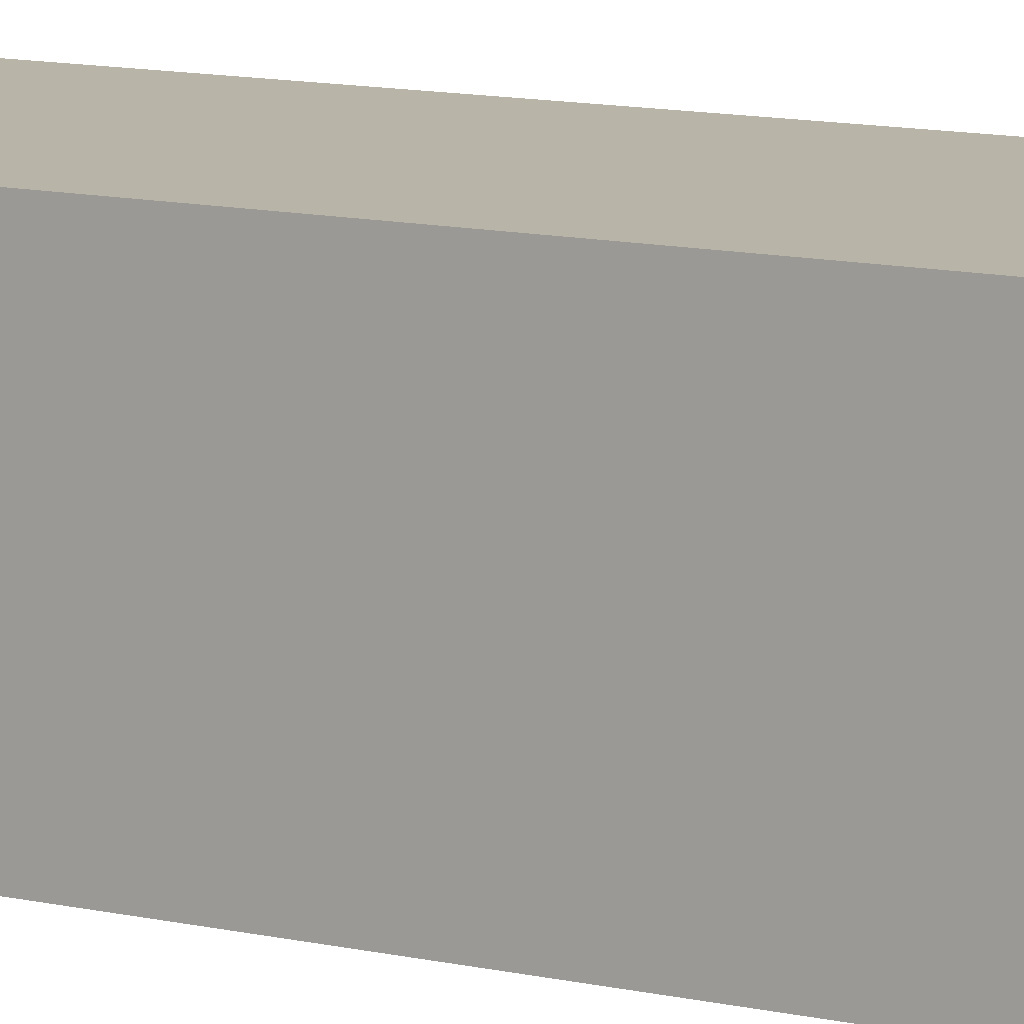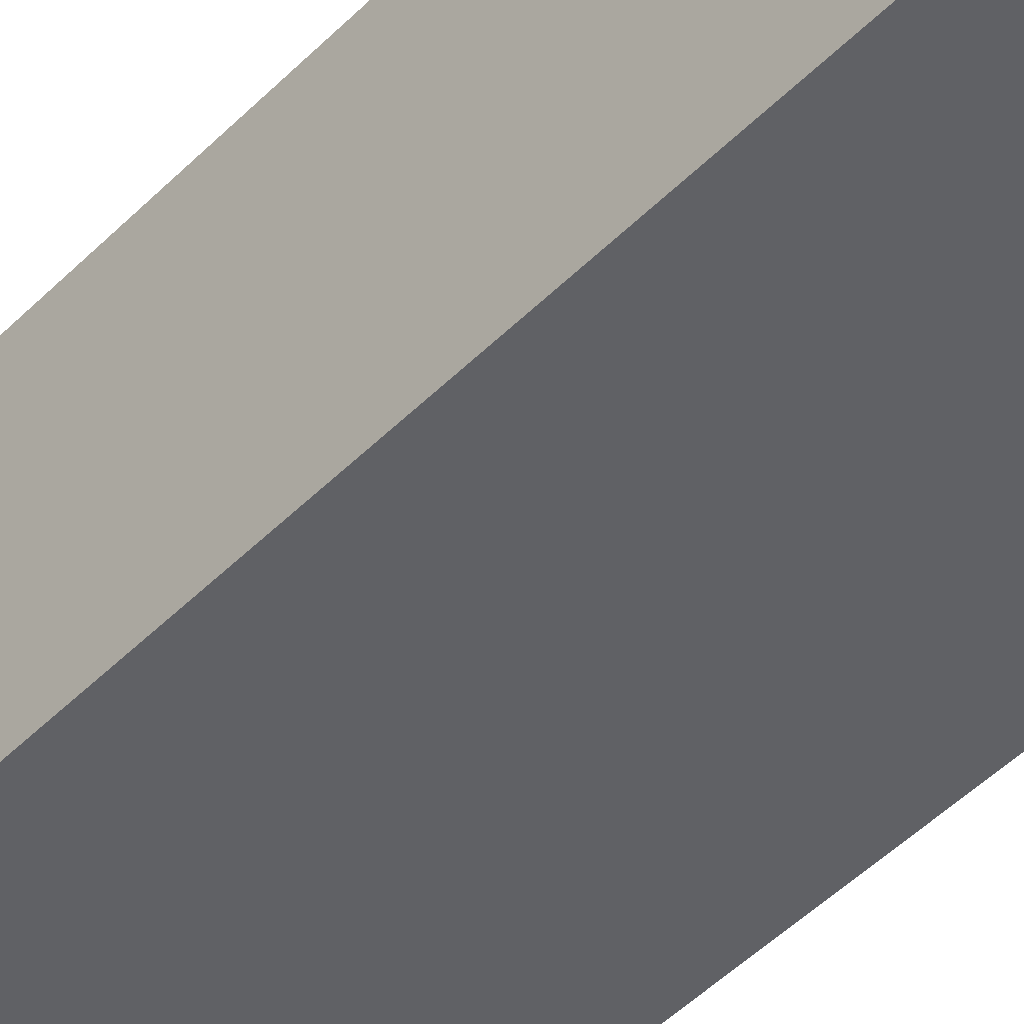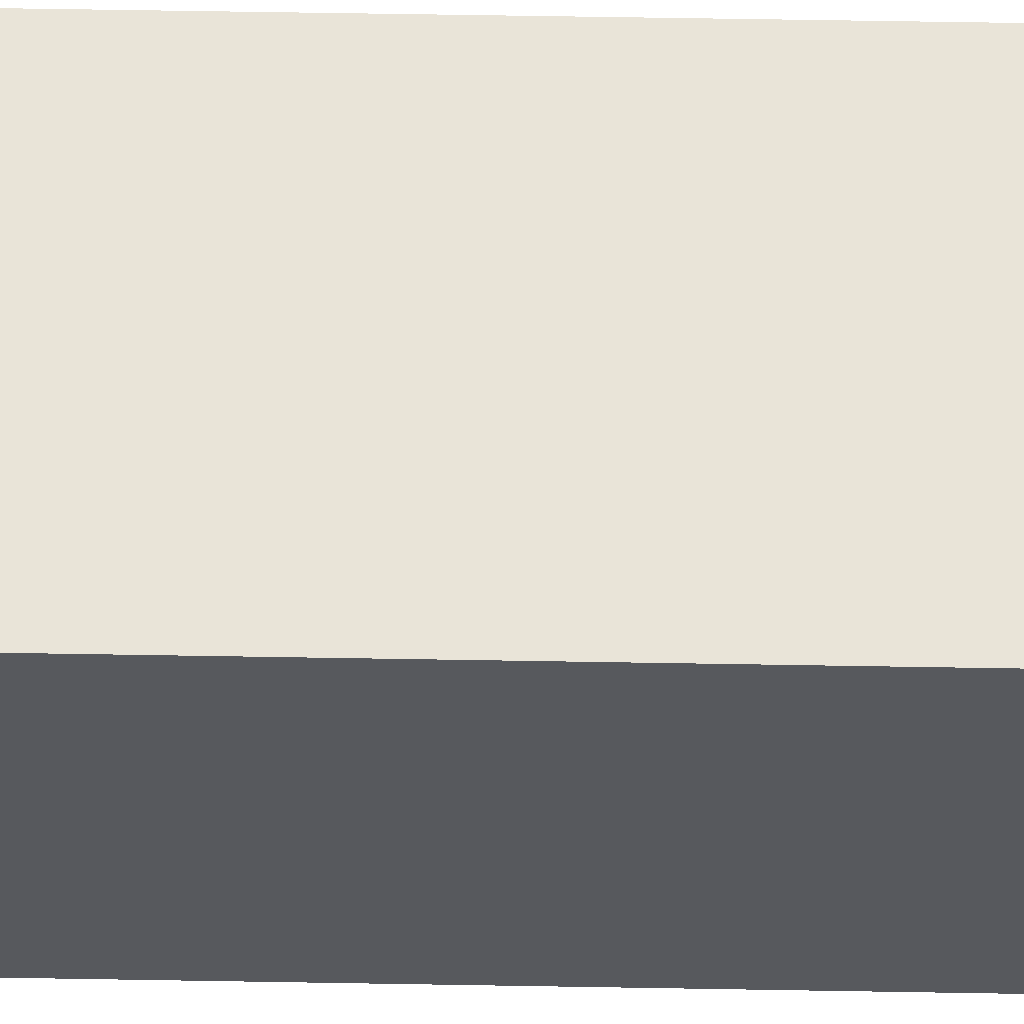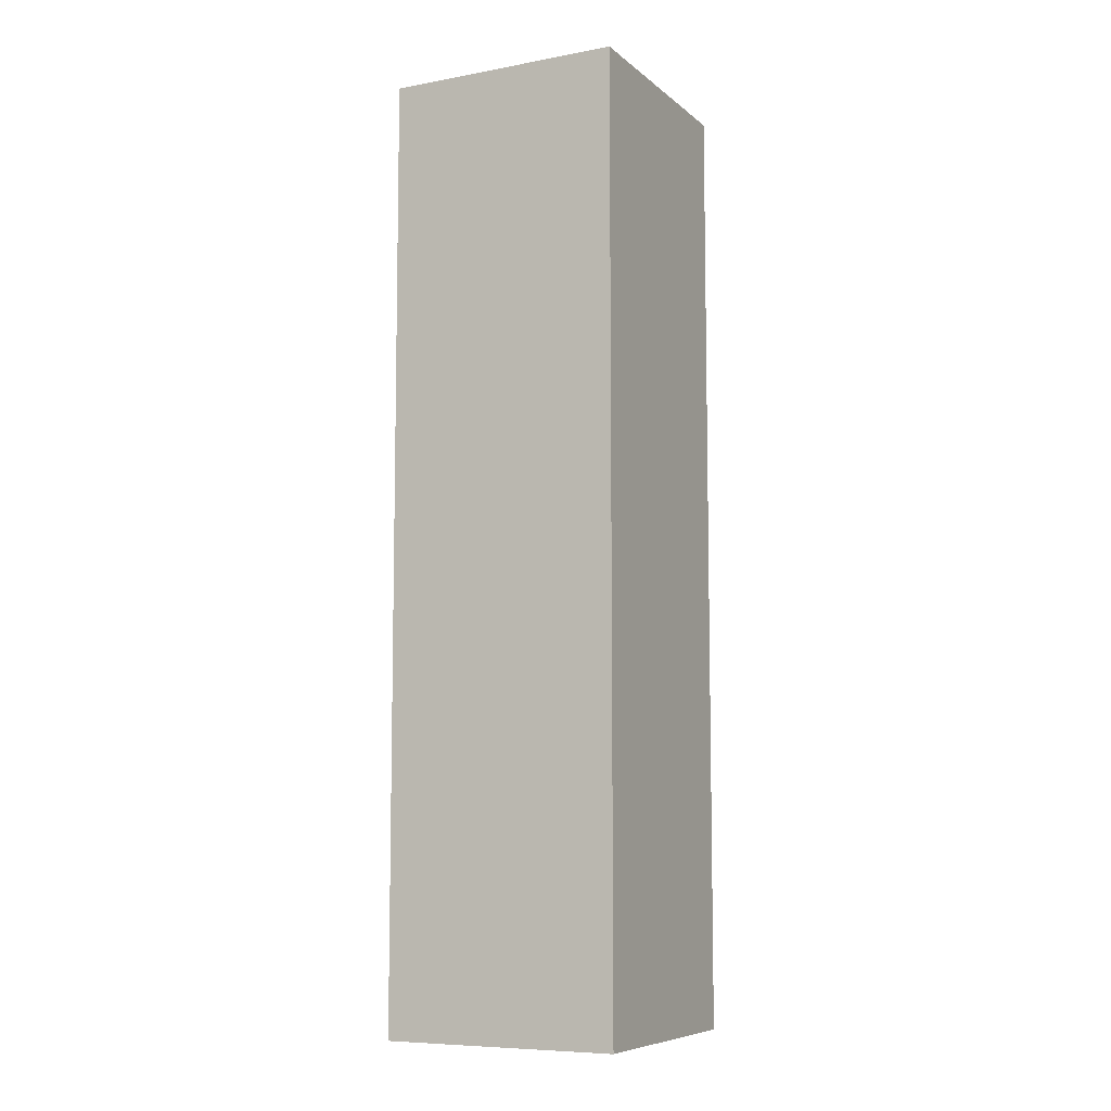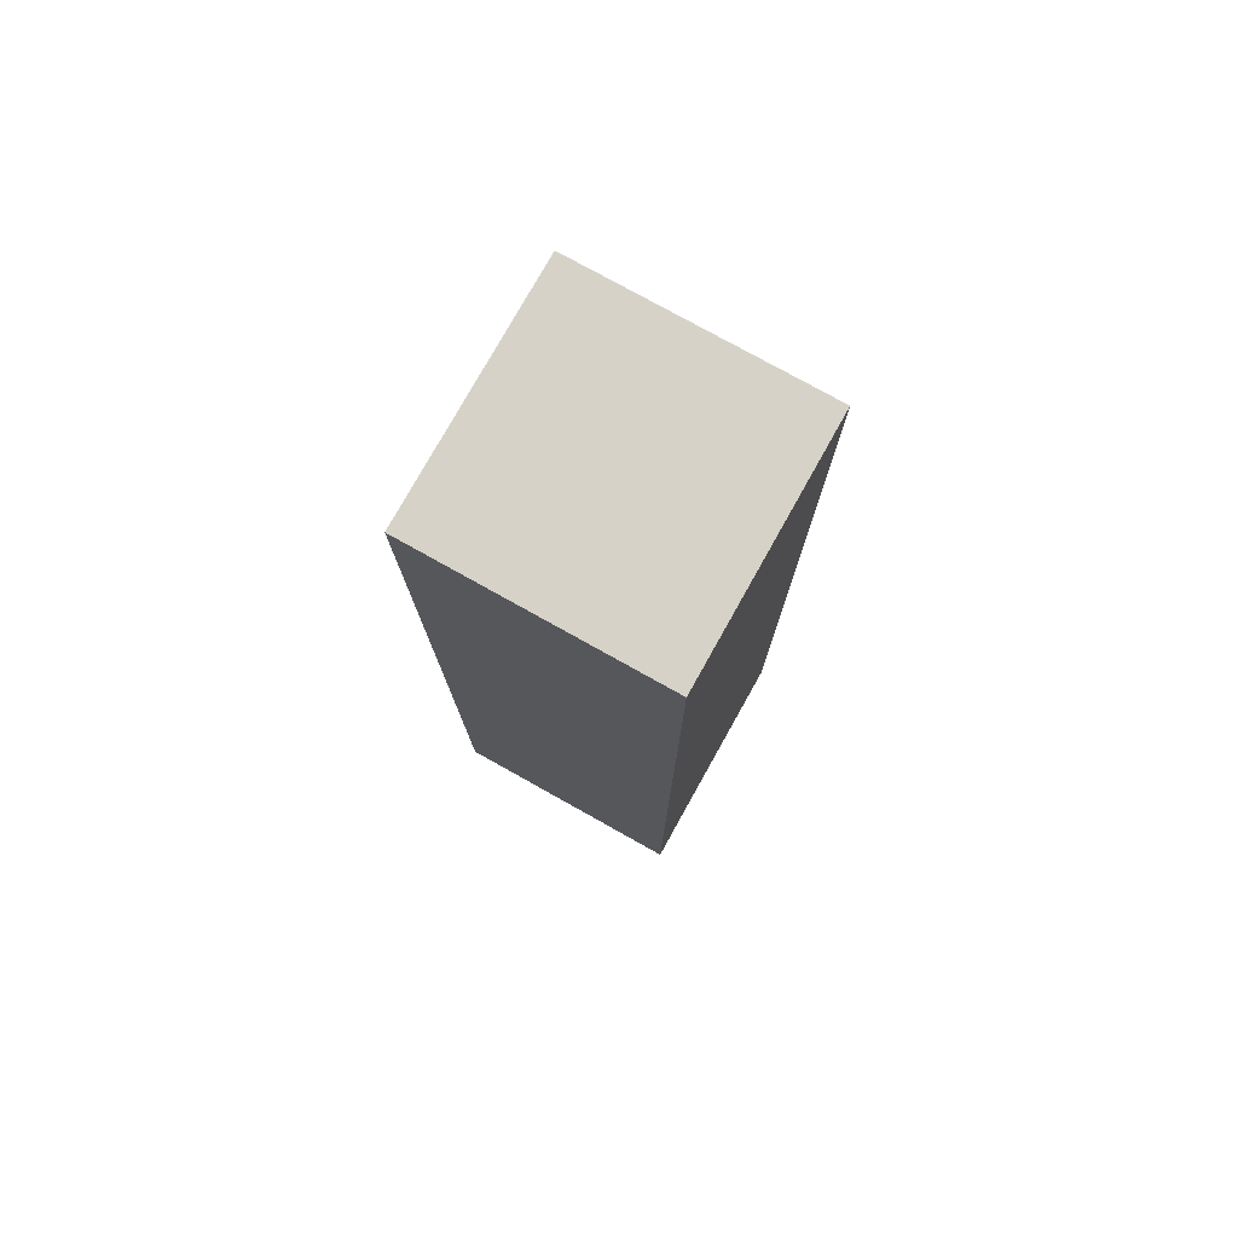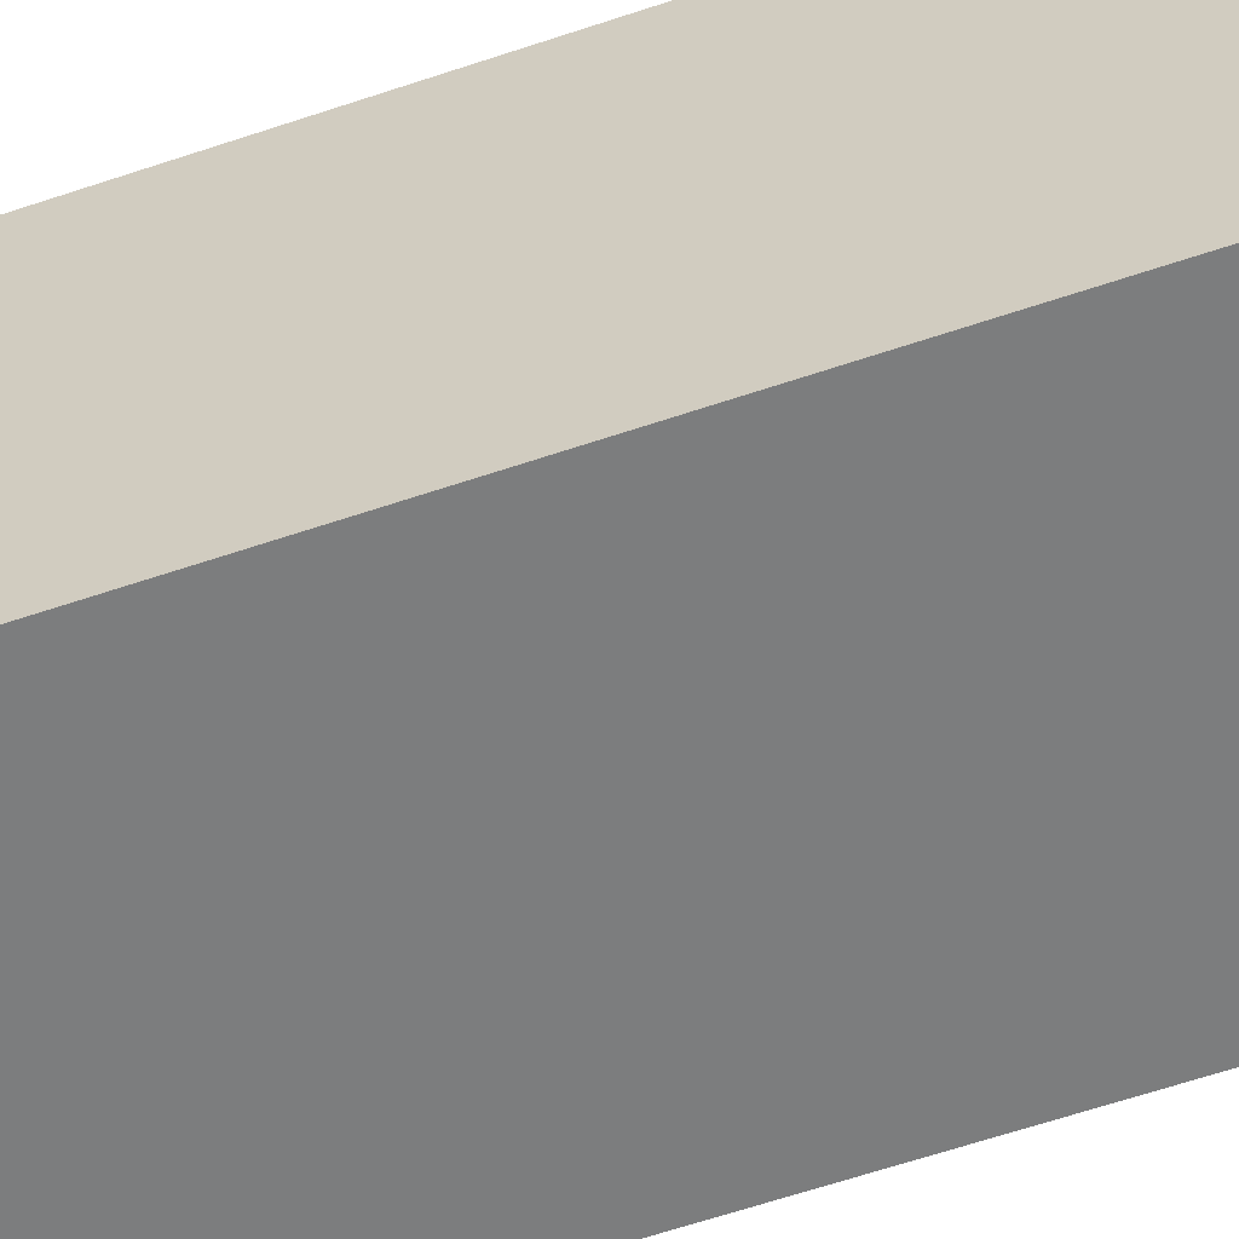
<metadata>
{"format":"obj","ext":"obj","renderer":"f3d","projection":"perspective","resolution":1024,"background":"white","views":[{"elev":13.0,"azim":-63.7,"up":"+Z"},{"elev":-49.1,"azim":137.6,"up":"+Z"},{"elev":60.7,"azim":91.0,"up":"+Z"},{"elev":-8.0,"azim":116.9,"up":"+Y"},{"elev":77.3,"azim":-150.8,"up":"+Y"},{"elev":-59.0,"azim":109.5,"up":"+Z"}]}
</metadata>
<code>
o
v 1.9 2 -1.7
v 1.9 2 -1.9
v 1.9 2.7 -1.7
v 1.9 2.7 -1.9
v 1.9 2.8 -1.7
v 1.9 2.8 -1.9
v 2.1 2 -1.7
v 2.1 2 -1.9
v 2.1 2.7 -1.7
v 2.1 2.7 -1.9
v 2.1 2.8 -1.7
v 2.1 2.8 -1.9
v 1.9 2 -1.7
v 1.9 2.7 -1.7
v 1.9 2.8 -1.7
v 2.1 2 -1.7
v 2.1 2.7 -1.7
v 2.1 2.8 -1.7
v 1.9 2 -1.9
v 1.9 2.7 -1.9
v 1.9 2.8 -1.9
v 2.1 2 -1.9
v 2.1 2.7 -1.9
v 2.1 2.8 -1.9
v 1.9 2 -1.7
v 2.1 2 -1.7
v 1.9 2 -1.9
v 2.1 2 -1.9
v 1.9 2.8 -1.7
v 2.1 2.8 -1.7
v 1.9 2.8 -1.9
v 2.1 2.8 -1.9
f 3 2 1
f 4 2 3
f 5 4 3
f 6 4 5
f 7 8 9
f 9 8 10
f 9 10 11
f 11 10 12
f 16 14 13
f 17 15 14
f 17 14 16
f 18 15 17
f 19 20 22
f 20 21 23
f 22 20 23
f 23 21 24
f 27 26 25
f 28 26 27
f 29 30 31
f 31 30 32

</code>
